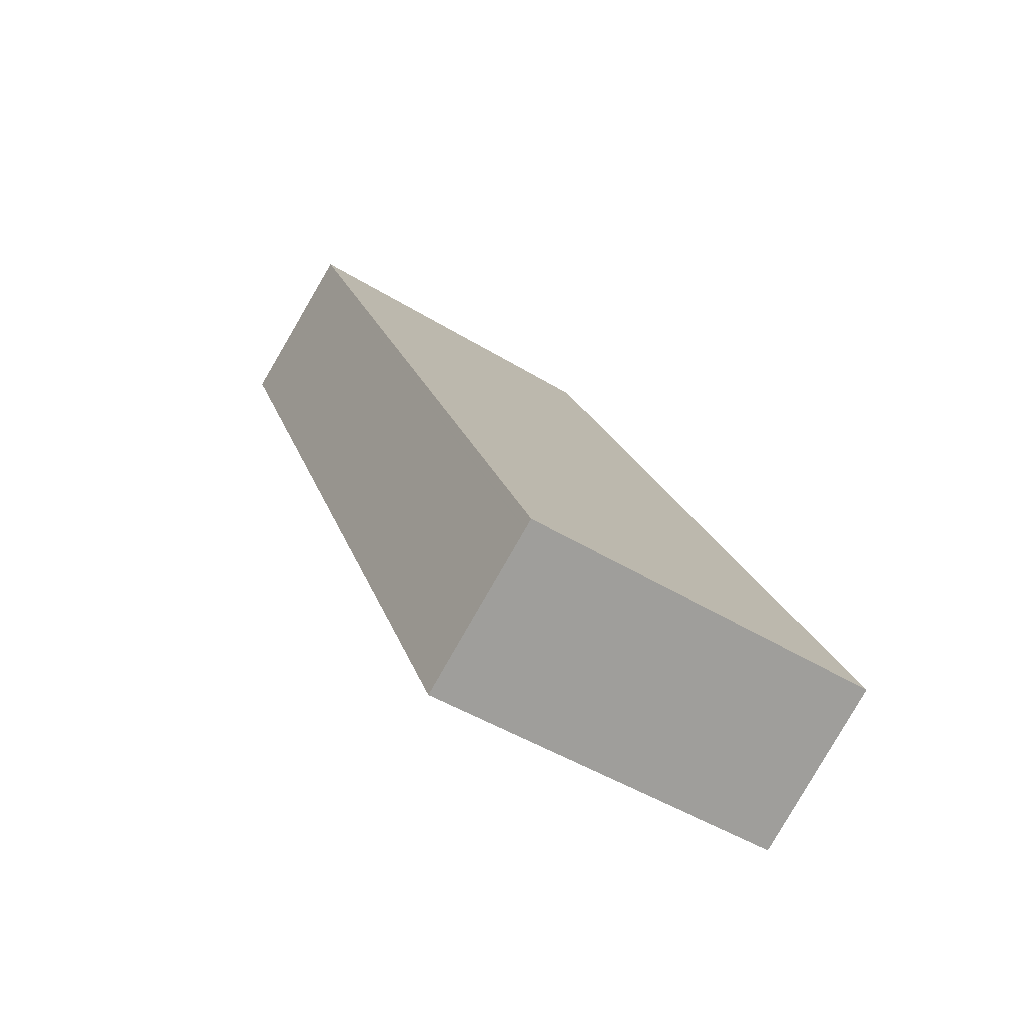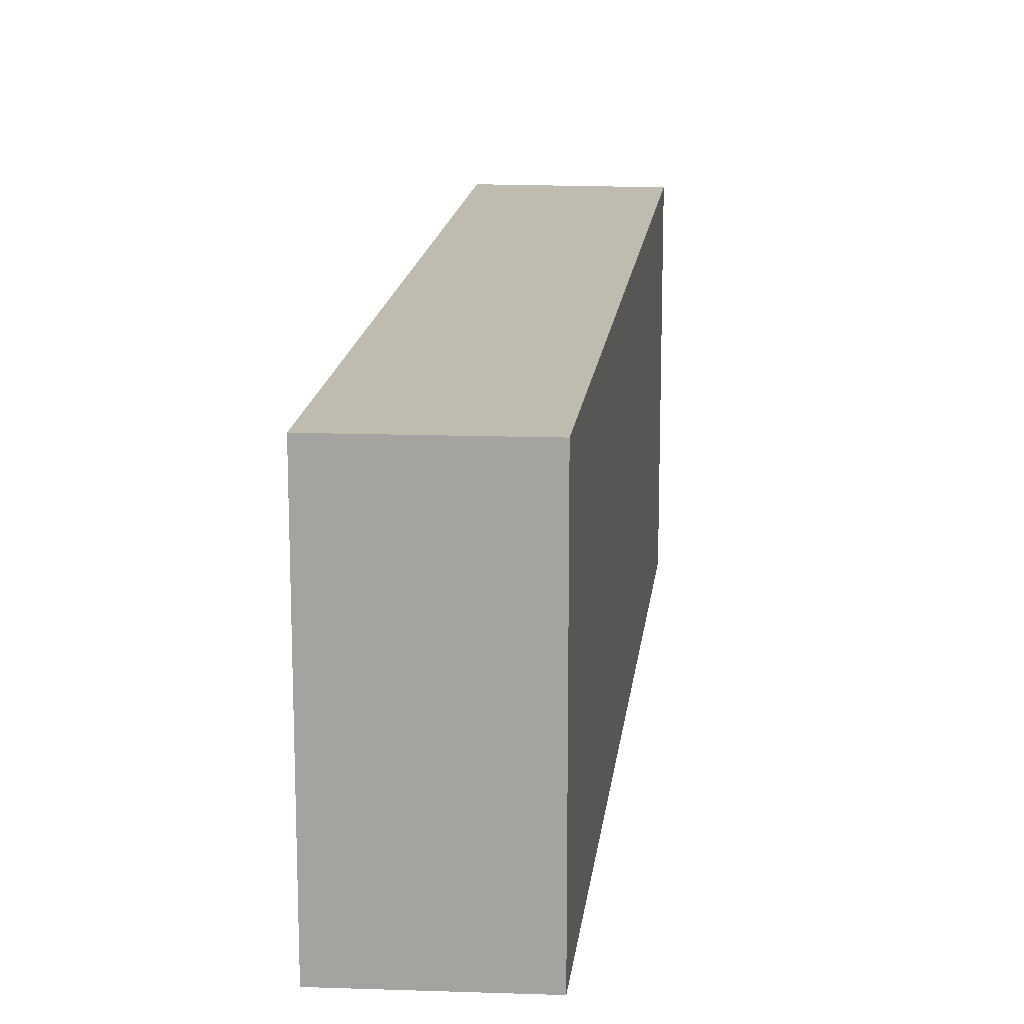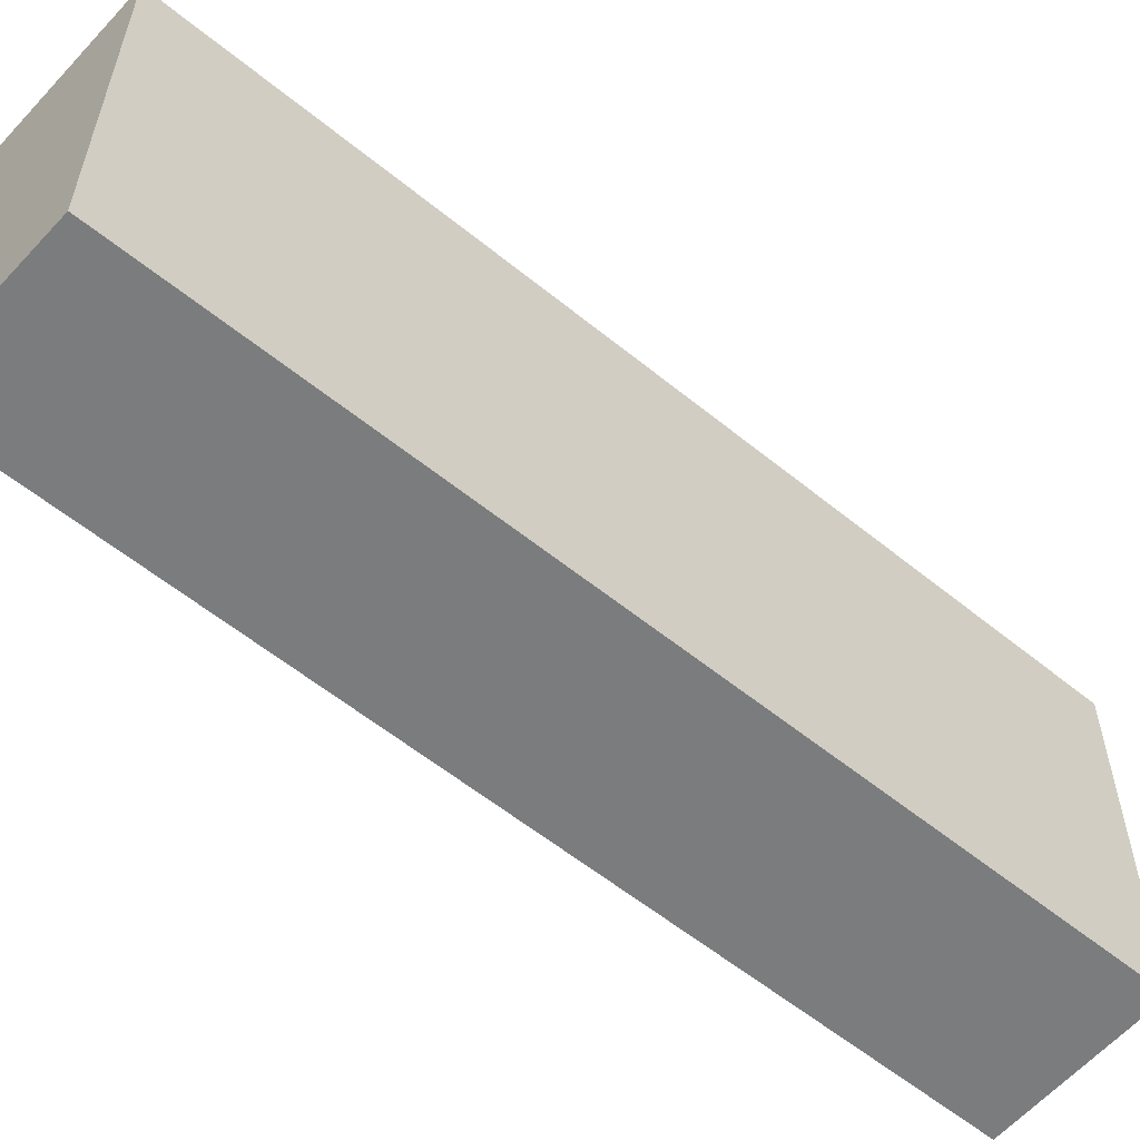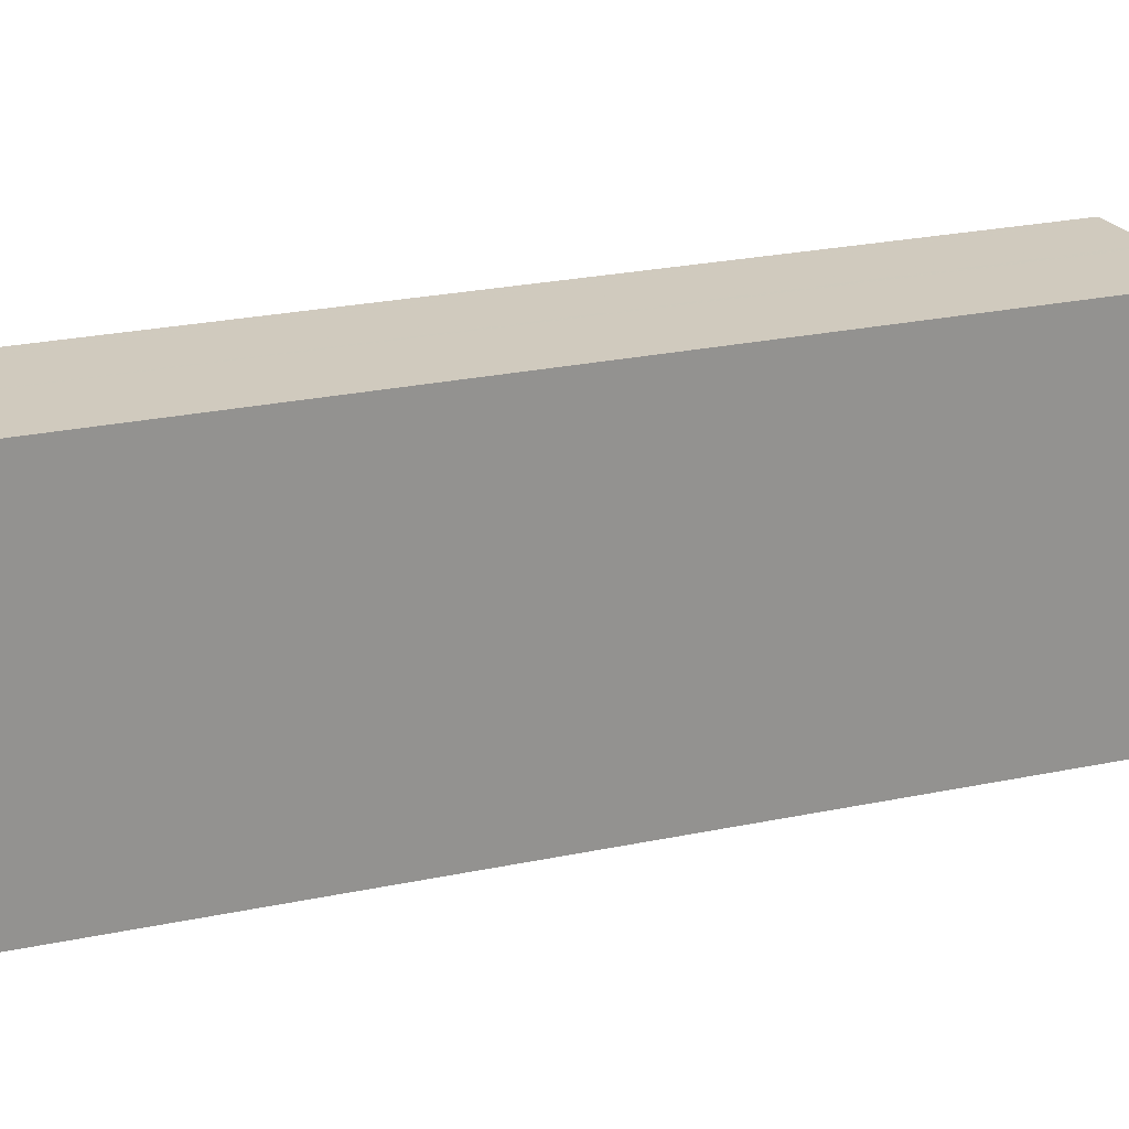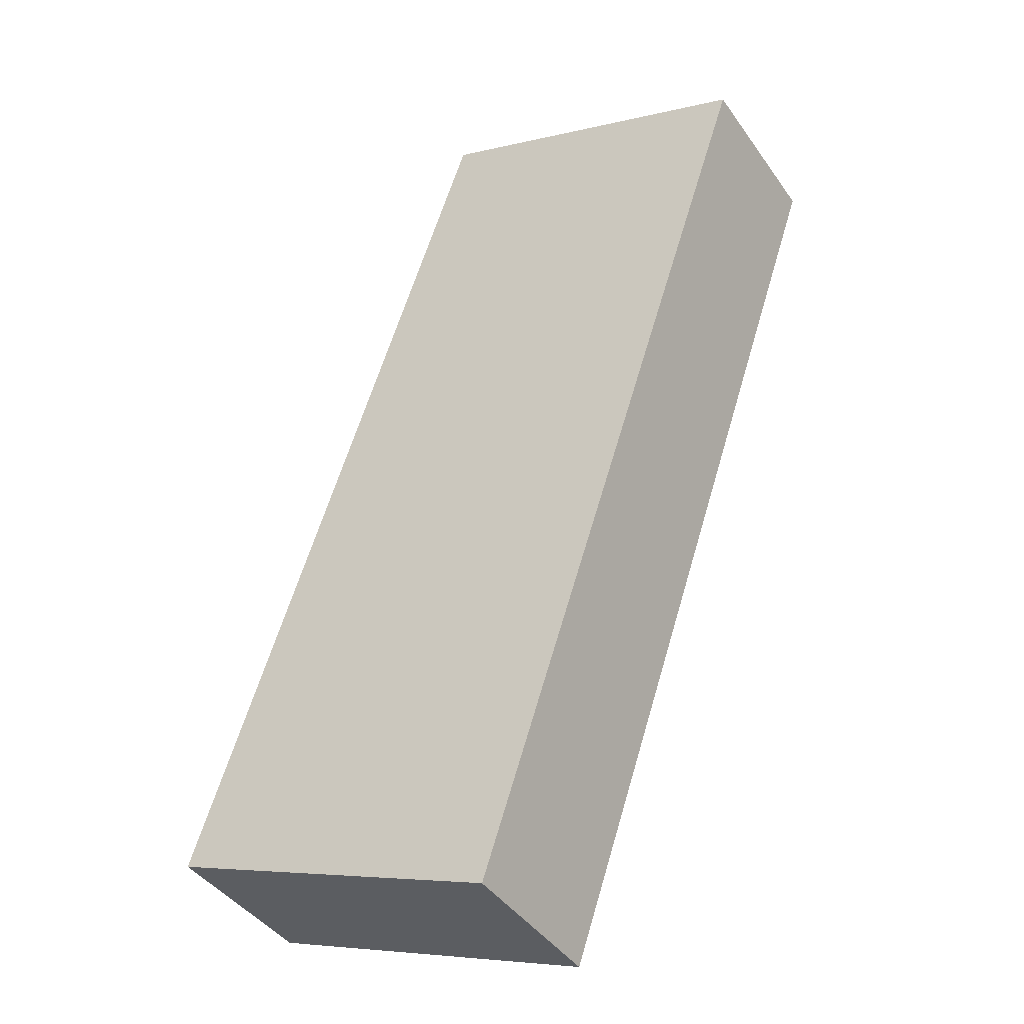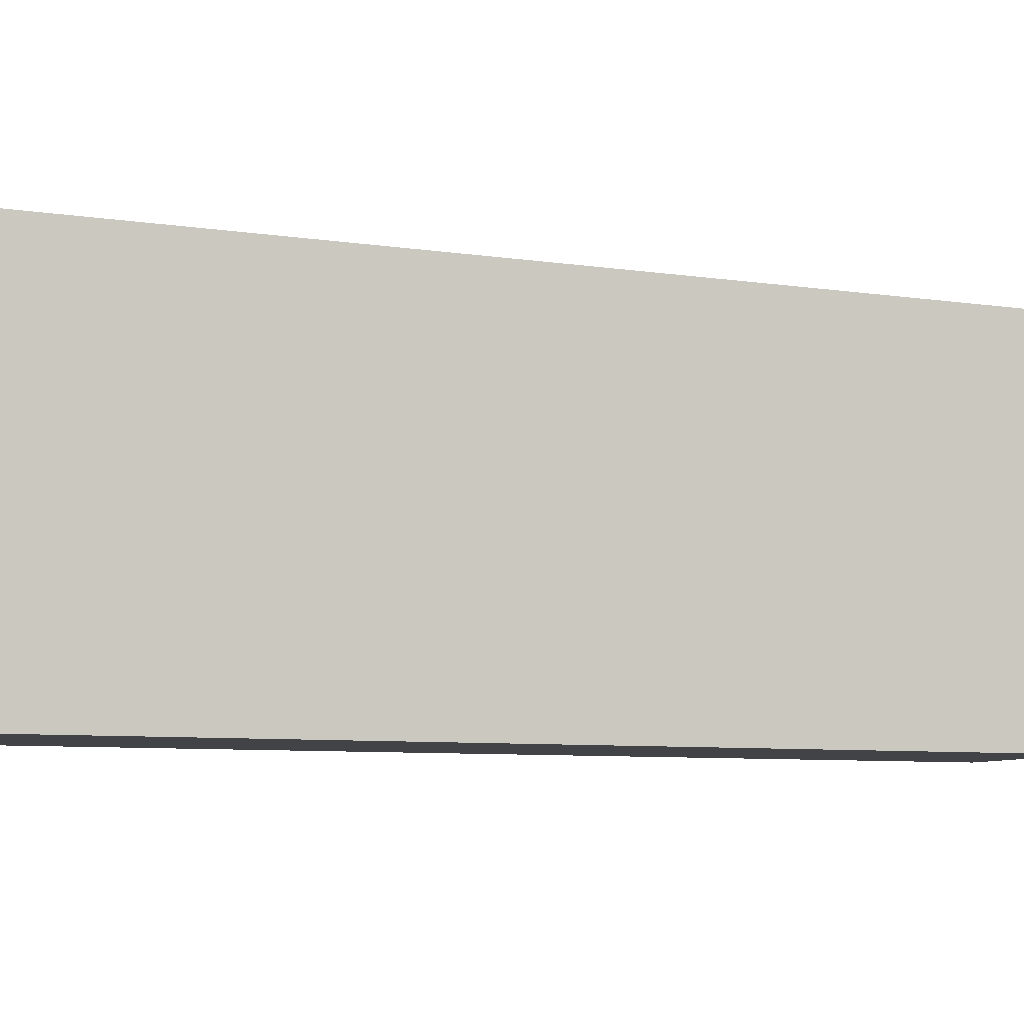
<metadata>
{"format":"obj","ext":"obj","renderer":"f3d","projection":"perspective","resolution":1024,"background":"white","views":[{"elev":-46.3,"azim":54.8,"up":"+Y"},{"elev":16.5,"azim":34.0,"up":"+Z"},{"elev":-58.7,"azim":77.7,"up":"+Z"},{"elev":23.1,"azim":-82.1,"up":"+Z"},{"elev":-6.1,"azim":127.0,"up":"+Y"},{"elev":-7.4,"azim":95.4,"up":"+Z"}]}
</metadata>
<code>
v -229.5 -996.8 10.1
v -225.3 -994.5 10.1
v -213.3 -1017 10.33
v -217.5 -1020 10.33
v -213.6 -1018 10.33
v -225.5 -994.6 10.1
v -229.4 -996.7 10.1
v -217.4 -1020 10.33
v -227.3 -995.6 10.1
v -215.3 -1019 10.33
v -215.3 -1019 10.33
v -227.3 -995.6 10.1
v -215.7 -1019 10.33
v -227.7 -995.8 10.1
v -213.6 -1018 10.33
v -225.5 -994.6 10.1
v -213.7 -1018 10.33
v -225.7 -994.7 10.1
v -214.8 -1018 10.33
v -226.8 -995.3 10.1
v -226.4 -995.1 10.1
v -214.4 -1018 10.33
v -215.2 -1018 10.33
v -227.1 -995.5 10.1
v -216.1 -1019 10.33
v -228.1 -996 10.1
v -222.4 -1005 10.19
v -215.3 -1019 10.33
v -227.3 -995.6 10.1
v -229.4 -996.7 10.1
v -229.5 -996.8 10.1
v -229.5 -996.8 0
v -229.4 -996.7 0
v -213.3 -1017 10.33
v -225.3 -994.5 10.1
v -225.3 -994.5 0
v -213.3 -1017 0
v -213.6 -1018 10.33
v -213.3 -1017 10.33
v -213.3 -1017 0
v -213.6 -1018 0
v -229.5 -996.8 10.1
v -217.5 -1020 10.33
v -217.5 -1020 0
v -229.5 -996.8 0
v -213.6 -1018 10.33
v -213.6 -1018 10.33
v -213.6 -1018 0
v -213.6 -1018 0
v -225.3 -994.5 10.1
v -225.5 -994.6 10.1
v -225.5 -994.6 -1.776e-15
v -225.3 -994.5 0
v -228.1 -996 10.1
v -229.4 -996.7 10.1
v -229.4 -996.7 0
v -228.1 -996 1.776e-15
v -217.5 -1020 10.33
v -217.4 -1020 10.33
v -217.4 -1020 1.776e-15
v -217.5 -1020 0
v -227.3 -995.6 10.1
v -227.3 -995.6 10.1
v -227.3 -995.6 0
v -227.3 -995.6 0
v -215.7 -1019 10.33
v -215.3 -1019 10.33
v -215.3 -1019 0
v -215.7 -1019 1.776e-15
v -215.3 -1019 10.33
v -215.3 -1019 10.33
v -215.3 -1019 0
v -215.3 -1019 0
v -227.3 -995.6 10.1
v -227.3 -995.6 10.1
v -227.3 -995.6 0
v -227.3 -995.6 0
v -216.1 -1019 10.33
v -215.7 -1019 10.33
v -215.7 -1019 1.776e-15
v -216.1 -1019 0
v -227.3 -995.6 10.1
v -227.7 -995.8 10.1
v -227.7 -995.8 1.776e-15
v -227.3 -995.6 0
v -213.7 -1018 10.33
v -213.6 -1018 10.33
v -213.6 -1018 0
v -213.7 -1018 0
v -225.5 -994.6 10.1
v -225.5 -994.6 10.1
v -225.5 -994.6 1.776e-15
v -225.5 -994.6 -1.776e-15
v -214.4 -1018 10.33
v -213.7 -1018 10.33
v -213.7 -1018 0
v -214.4 -1018 0
v -225.5 -994.6 10.1
v -225.7 -994.7 10.1
v -225.7 -994.7 0
v -225.5 -994.6 1.776e-15
v -215.2 -1018 10.33
v -214.8 -1018 10.33
v -214.8 -1018 0
v -215.2 -1018 0
v -226.4 -995.1 10.1
v -226.8 -995.3 10.1
v -226.8 -995.3 0
v -226.4 -995.1 0
v -225.7 -994.7 10.1
v -226.4 -995.1 10.1
v -226.4 -995.1 0
v -225.7 -994.7 0
v -214.8 -1018 10.33
v -214.4 -1018 10.33
v -214.4 -1018 0
v -214.8 -1018 0
v -215.3 -1019 10.33
v -215.2 -1018 10.33
v -215.2 -1018 0
v -215.3 -1019 0
v -226.8 -995.3 10.1
v -227.1 -995.5 10.1
v -227.1 -995.5 0
v -226.8 -995.3 0
v -217.4 -1020 10.33
v -216.1 -1019 10.33
v -216.1 -1019 0
v -217.4 -1020 1.776e-15
v -227.7 -995.8 10.1
v -228.1 -996 10.1
v -228.1 -996 1.776e-15
v -227.7 -995.8 1.776e-15
v -215.3 -1019 10.33
v -215.3 -1019 10.33
v -215.3 -1019 0
v -215.3 -1019 0
v -227.1 -995.5 10.1
v -227.3 -995.6 10.1
v -227.3 -995.6 0
v -227.1 -995.5 0
v -229.5 -996.8 0
v -225.3 -994.5 0
v -213.3 -1017 0
v -217.5 -1020 0
f 6 2 3 5
f 8 4 1 7
f 14 9 10 13
f 16 6 5 15
f 28 10 9 12 27
f 26 14 13 25
f 18 16 15 17
f 22 19 20 21
f 24 20 19 23
f 21 18 17 22
f 27 12 29
f 25 8 7 26
f 27 11 28
f 29 24 23 11 27
f 31 32 33 30
f 35 36 37 34
f 39 40 41 38
f 43 44 45 42
f 47 48 49 46
f 51 52 53 50
f 55 56 57 54
f 59 60 61 58
f 63 64 65 62
f 67 68 69 66
f 71 72 73 70
f 75 76 77 74
f 79 80 81 78
f 83 84 85 82
f 87 88 89 86
f 91 92 93 90
f 95 96 97 94
f 99 100 101 98
f 103 104 105 102
f 107 108 109 106
f 111 112 113 110
f 115 116 117 114
f 119 120 121 118
f 123 124 125 122
f 127 128 129 126
f 131 132 133 130
f 135 136 137 134
f 139 140 141 138
f 143 144 145 142

</code>
